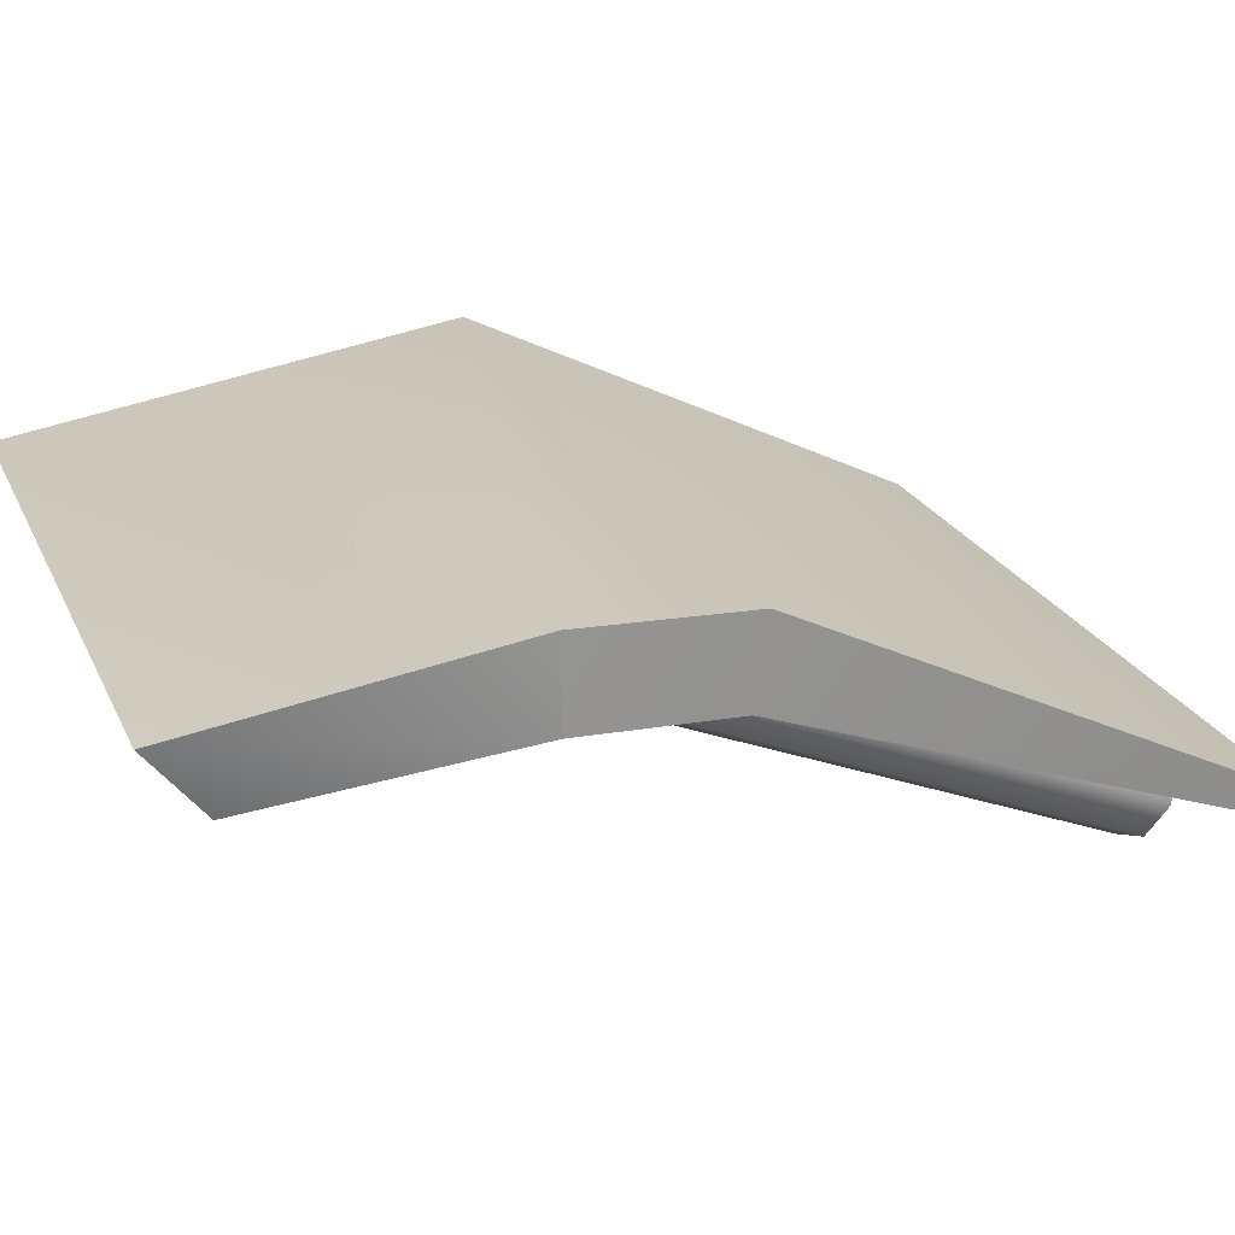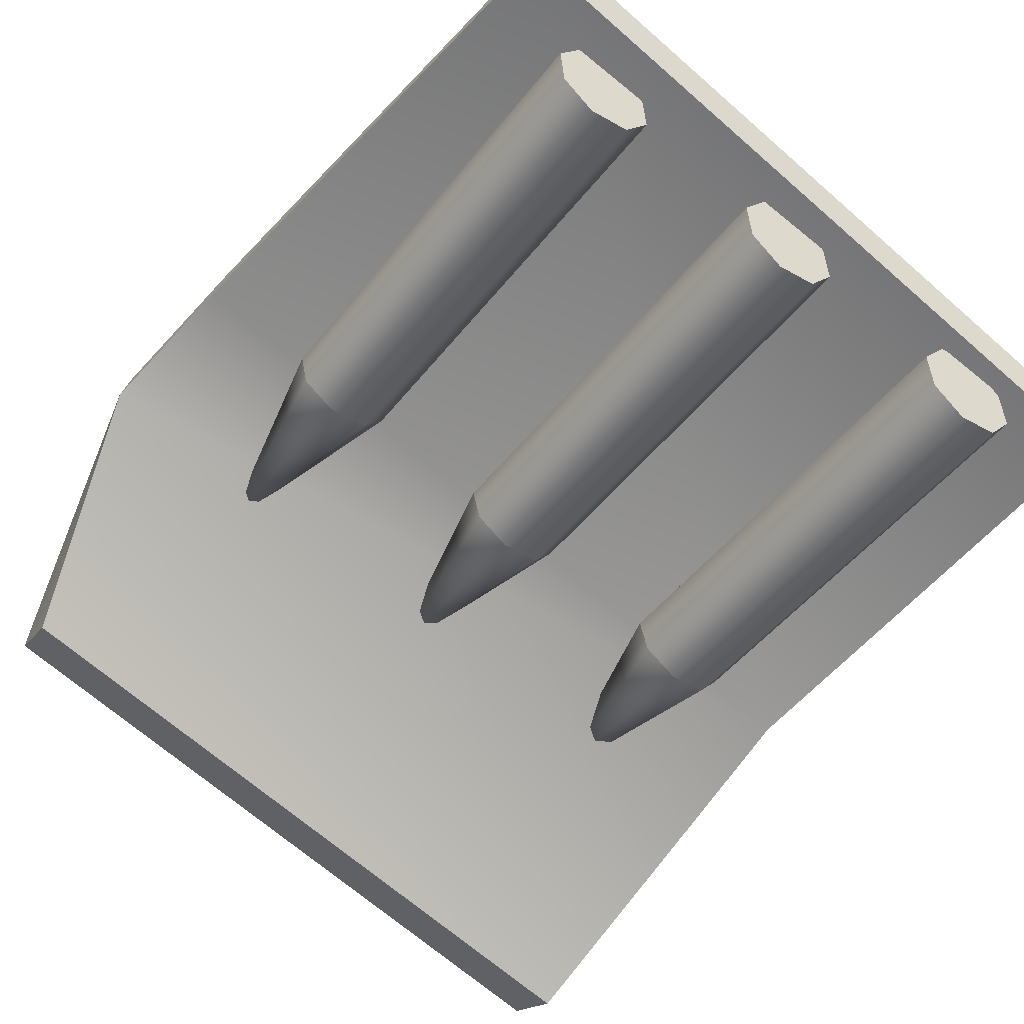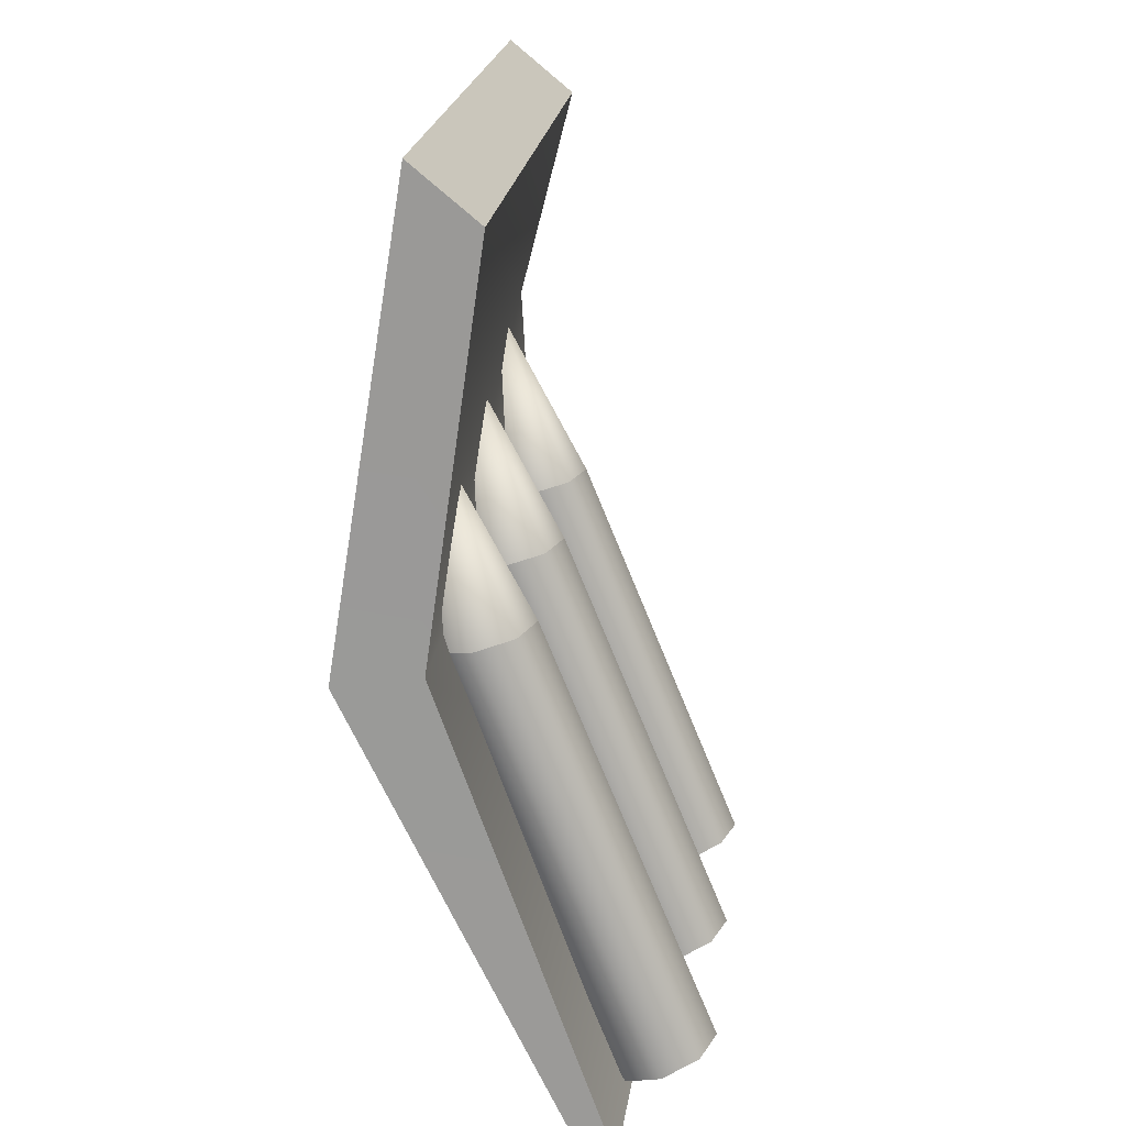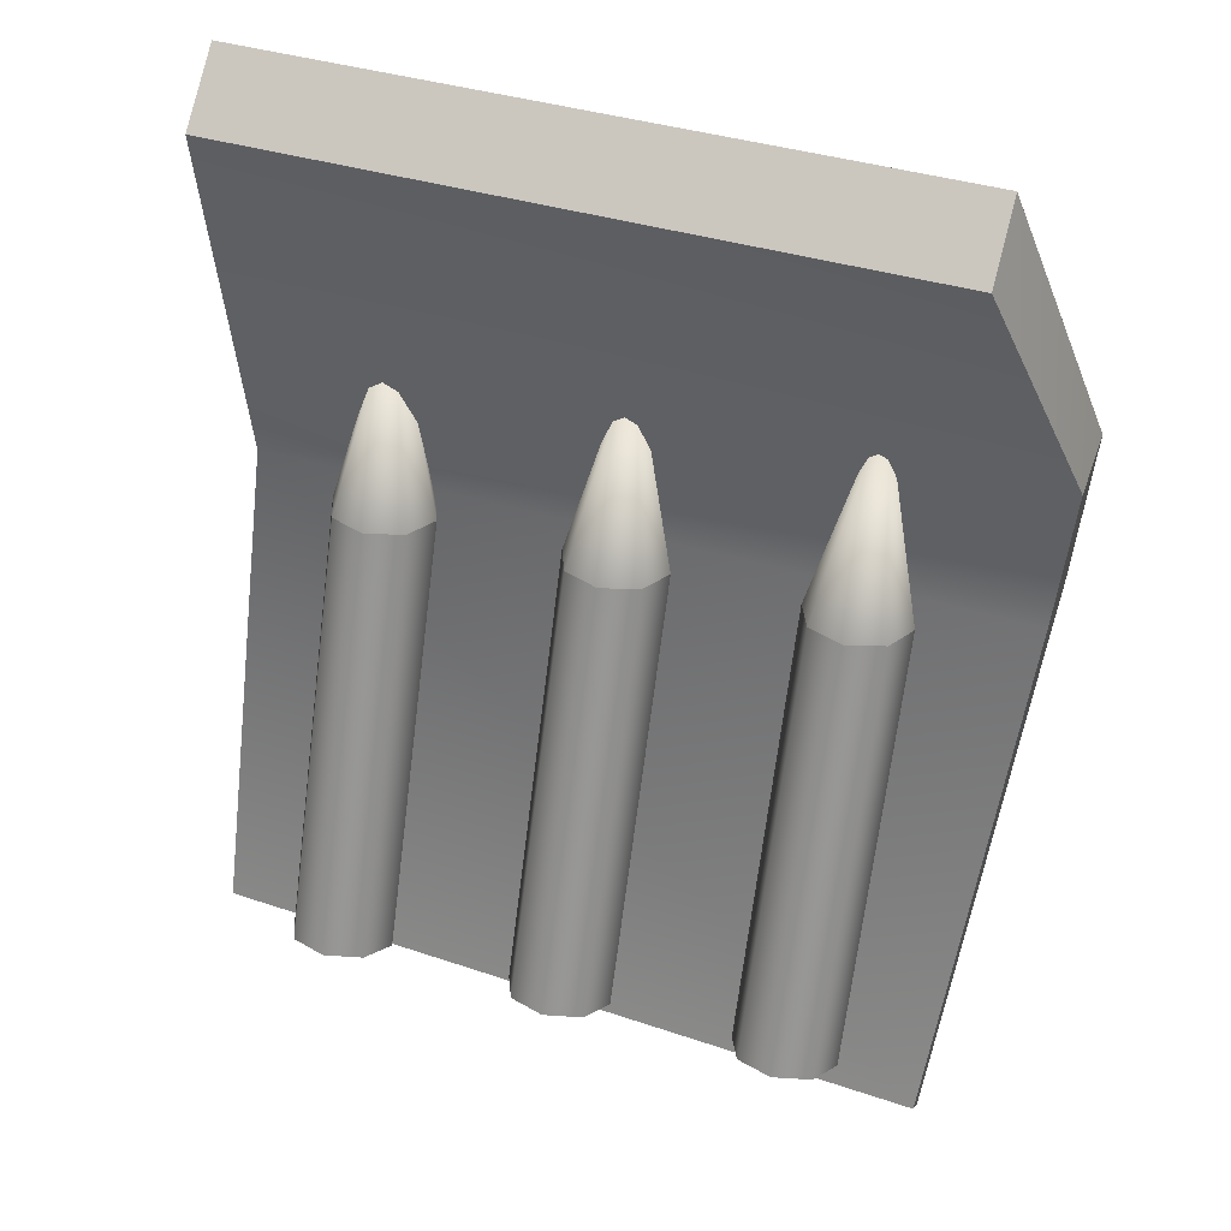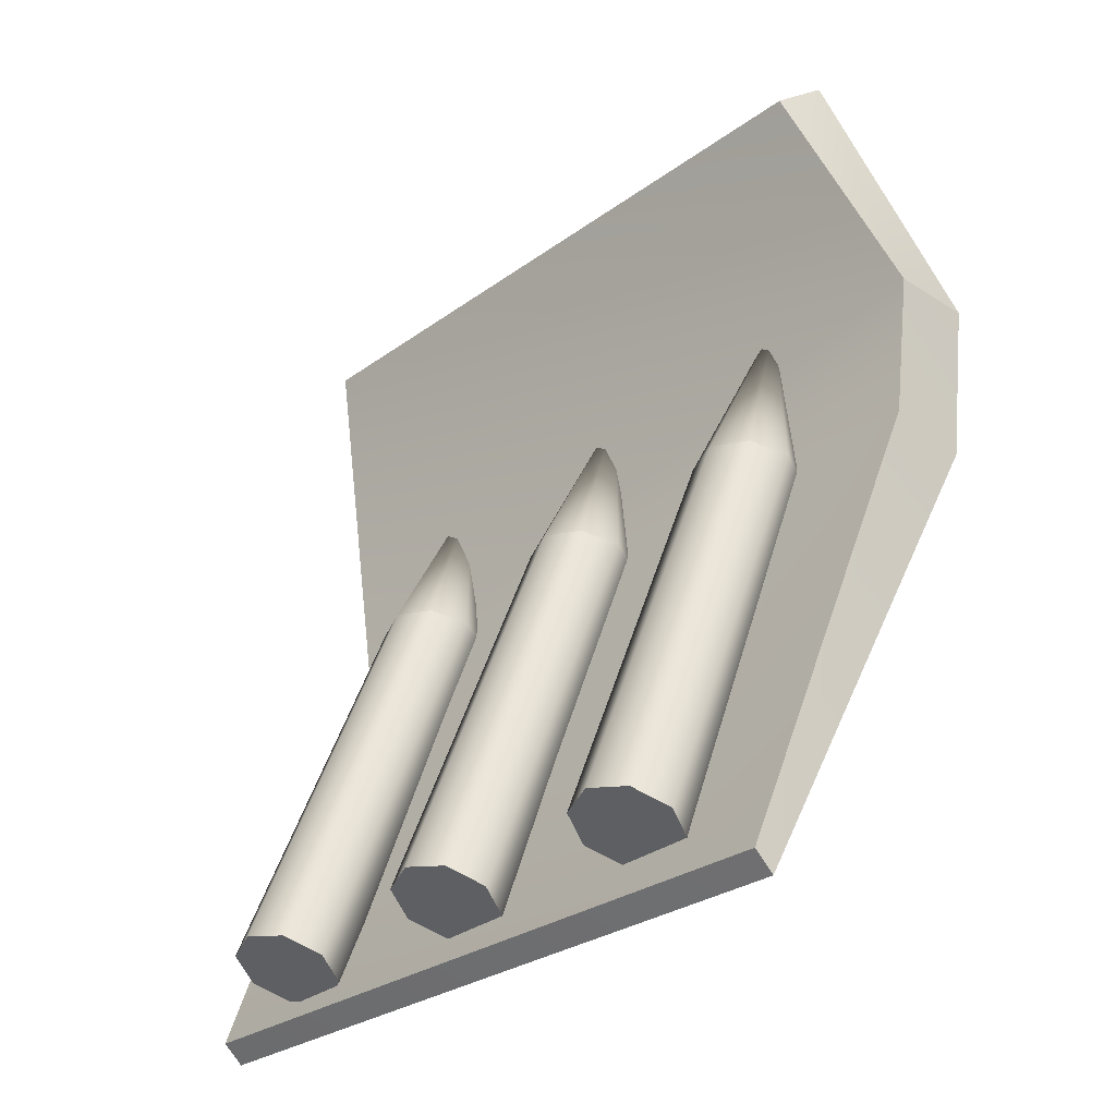
<metadata>
{"format":"obj","ext":"obj","renderer":"f3d","projection":"perspective","resolution":1024,"background":"white","views":[{"elev":22.9,"azim":70.3,"up":"+Y"},{"elev":-75.1,"azim":140.9,"up":"+Y"},{"elev":19.5,"azim":-84.1,"up":"+Z"},{"elev":43.1,"azim":18.9,"up":"+Z"},{"elev":-30.2,"azim":46.4,"up":"+Z"}]}
</metadata>
<code>
v    -0.05225 0.01539 0.06125
v    -0.05225 0.006146 0.05362
v     0.04659 0.006146 0.05362
v     0.04659 0.006146 0.05362
v     0.04659 0.01539 0.06125
v    -0.05225 0.01539 0.06125
v     0.04659 0.01539 0.06125
v     0.04659 0.006146 0.05362
v     0.05894 0.01552 0.01989
v     0.05894 0.01552 0.01989
v     0.05894 0.02751 0.02009
v     0.04659 0.01539 0.06125
v     0.05894 0.01552 0.01989
v     0.05734 0.01408 -0.001552
v     0.05734 0.02594 -0.003345
v     0.05734 0.02594 -0.003345
v     0.05894 0.02751 0.02009
v     0.05894 0.01552 0.01989
v     0.05189 -0.009369 -0.07304
v     0.05189 -0.01231 -0.0705
v    -0.05158 -0.009466 -0.06711
v    -0.05158 -0.009466 -0.06711
v    -0.05158 -0.006447 -0.06956
v     0.05189 -0.009369 -0.07304
v    -0.05158 -0.009466 -0.06711
v    -0.05184 0.01408 -0.001552
v    -0.05184 0.02594 -0.003345
v    -0.05184 0.02594 -0.003345
v    -0.05158 -0.006447 -0.06956
v    -0.05158 -0.009466 -0.06711
v     0.05734 0.02594 -0.003345
v    -0.05184 0.02594 -0.003345
v     0.05894 0.02751 0.02009
v    -0.05225 0.006146 0.05362
v    -0.05184 0.01408 -0.001552
v     0.05894 0.01552 0.01989
v     0.05894 0.01552 0.01989
v     0.04659 0.006146 0.05362
v    -0.05225 0.006146 0.05362
v     0.05734 0.01408 -0.001552
v     0.05189 -0.01231 -0.0705
v     0.05189 -0.009369 -0.07304
v     0.05189 -0.009369 -0.07304
v     0.05734 0.02594 -0.003345
v     0.05734 0.01408 -0.001552
v    -0.05184 0.01408 -0.001552
v    -0.05225 0.006146 0.05362
v    -0.05225 0.01539 0.06125
v    -0.05225 0.01539 0.06125
v    -0.05184 0.02594 -0.003345
v    -0.05184 0.01408 -0.001552
v     0.05189 -0.009369 -0.07304
v    -0.05158 -0.006447 -0.06956
v    -0.05184 0.02594 -0.003345
v    -0.05184 0.02594 -0.003345
v     0.05734 0.02594 -0.003345
v     0.05189 -0.009369 -0.07304
v    -0.05184 0.01408 -0.001552
v    -0.05158 -0.009466 -0.06711
v     0.05189 -0.01231 -0.0705
v     0.05189 -0.01231 -0.0705
v     0.05734 0.01408 -0.001552
v    -0.05184 0.01408 -0.001552
v    -0.05225 0.01539 0.06125
v     0.04659 0.01539 0.06125
v     0.05894 0.02751 0.02009
v     0.05894 0.02751 0.02009
v    -0.05184 0.02594 -0.003345
v    -0.05225 0.01539 0.06125
v    -0.05184 0.01408 -0.001552
v     0.05734 0.01408 -0.001552
v     0.05894 0.01552 0.01989
v    -0.03161 -0.02134 -0.0599
v    -0.02631 -0.01931 -0.06073
v    -0.02631 0.004814 -0.001901
v    -0.02631 0.004814 -0.001901
v    -0.03161 0.002646 -0.001396
v    -0.03161 -0.02134 -0.0599
v    -0.02631 -0.01931 -0.06073
v    -0.02412 -0.0144 -0.06274
v    -0.02412 0.01005 -0.003118
v    -0.02412 0.01005 -0.003118
v    -0.02631 0.004814 -0.001901
v    -0.02631 -0.01931 -0.06073
v    -0.02412 -0.0144 -0.06274
v    -0.02631 -0.009493 -0.06475
v    -0.02631 0.01528 -0.004335
v    -0.02631 0.01528 -0.004335
v    -0.02412 0.01005 -0.003118
v    -0.02412 -0.0144 -0.06274
v    -0.02631 -0.009493 -0.06475
v    -0.03161 -0.007461 -0.06559
v    -0.03161 0.01745 -0.004839
v    -0.03161 0.01745 -0.004839
v    -0.02631 0.01528 -0.004335
v    -0.02631 -0.009493 -0.06475
v    -0.03161 -0.007461 -0.06559
v    -0.03692 -0.009493 -0.06475
v    -0.03692 0.01528 -0.004335
v    -0.03692 0.01528 -0.004335
v    -0.03161 0.01745 -0.004839
v    -0.03161 -0.007461 -0.06559
v    -0.03692 -0.009493 -0.06475
v    -0.03911 -0.0144 -0.06274
v    -0.03911 0.01005 -0.003118
v    -0.03911 0.01005 -0.003118
v    -0.03692 0.01528 -0.004335
v    -0.03692 -0.009493 -0.06475
v    -0.03911 -0.0144 -0.06274
v    -0.03692 -0.01931 -0.06073
v    -0.03692 0.004814 -0.001901
v    -0.03692 0.004814 -0.001901
v    -0.03911 0.01005 -0.003118
v    -0.03911 -0.0144 -0.06274
v    -0.03692 -0.01931 -0.06073
v    -0.03161 -0.02134 -0.0599
v    -0.03161 0.002646 -0.001396
v    -0.03161 0.002646 -0.001396
v    -0.03692 0.004814 -0.001901
v    -0.03692 -0.01931 -0.06073
v    -0.02631 0.004814 -0.001901
v    -0.03161 0.0174 0.02602
v    -0.03161 0.002646 -0.001396
v    -0.02412 0.01005 -0.003118
v    -0.03161 0.0174 0.02602
v    -0.02631 0.004814 -0.001901
v    -0.02631 0.01528 -0.004335
v    -0.03161 0.0174 0.02602
v    -0.02412 0.01005 -0.003118
v    -0.03161 0.01745 -0.004839
v    -0.03161 0.0174 0.02602
v    -0.02631 0.01528 -0.004335
v    -0.03692 0.01528 -0.004335
v    -0.03161 0.0174 0.02602
v    -0.03161 0.01745 -0.004839
v    -0.03911 0.01005 -0.003118
v    -0.03161 0.0174 0.02602
v    -0.03692 0.01528 -0.004335
v    -0.03692 0.004814 -0.001901
v    -0.03161 0.0174 0.02602
v    -0.03911 0.01005 -0.003118
v    -0.03161 0.002646 -0.001396
v    -0.03161 0.0174 0.02602
v    -0.03692 0.004814 -0.001901
v    -0.03161 -0.02134 -0.0599
v    -0.03692 -0.01931 -0.06073
v    -0.03911 -0.0144 -0.06274
v    -0.03161 -0.02134 -0.0599
v    -0.03911 -0.0144 -0.06274
v    -0.03692 -0.009493 -0.06475
v    -0.03161 -0.02134 -0.0599
v    -0.03692 -0.009493 -0.06475
v    -0.03161 -0.007461 -0.06559
v    -0.03161 -0.02134 -0.0599
v    -0.03161 -0.007461 -0.06559
v    -0.02631 -0.009493 -0.06475
v    -0.03161 -0.02134 -0.0599
v    -0.02631 -0.009493 -0.06475
v    -0.02412 -0.0144 -0.06274
v    -0.03161 -0.02134 -0.0599
v    -0.02412 -0.0144 -0.06274
v    -0.02631 -0.01931 -0.06073
v     0.001047 -0.02134 -0.0599
v     0.00635 -0.01931 -0.06073
v     0.00635 0.004814 -0.001901
v     0.00635 0.004814 -0.001901
v     0.001047 0.002646 -0.001396
v     0.001047 -0.02134 -0.0599
v     0.00635 -0.01931 -0.06073
v     0.008547 -0.0144 -0.06274
v     0.008547 0.01005 -0.003118
v     0.008547 0.01005 -0.003118
v     0.00635 0.004814 -0.001901
v     0.00635 -0.01931 -0.06073
v     0.008547 -0.0144 -0.06274
v     0.00635 -0.009493 -0.06475
v     0.00635 0.01528 -0.004335
v     0.00635 0.01528 -0.004335
v     0.008547 0.01005 -0.003118
v     0.008547 -0.0144 -0.06274
v     0.00635 -0.009493 -0.06475
v     0.001047 -0.007461 -0.06559
v     0.001047 0.01745 -0.004839
v     0.001047 0.01745 -0.004839
v     0.00635 0.01528 -0.004335
v     0.00635 -0.009493 -0.06475
v     0.001047 -0.007461 -0.06559
v    -0.004257 -0.009493 -0.06475
v    -0.004257 0.01528 -0.004335
v    -0.004257 0.01528 -0.004335
v     0.001047 0.01745 -0.004839
v     0.001047 -0.007461 -0.06559
v    -0.004257 -0.009493 -0.06475
v    -0.006453 -0.0144 -0.06274
v    -0.006453 0.01005 -0.003118
v    -0.006453 0.01005 -0.003118
v    -0.004257 0.01528 -0.004335
v    -0.004257 -0.009493 -0.06475
v    -0.006453 -0.0144 -0.06274
v    -0.004257 -0.01931 -0.06073
v    -0.004257 0.004814 -0.001901
v    -0.004257 0.004814 -0.001901
v    -0.006453 0.01005 -0.003118
v    -0.006453 -0.0144 -0.06274
v    -0.004257 -0.01931 -0.06073
v     0.001047 -0.02134 -0.0599
v     0.001047 0.002646 -0.001396
v     0.001047 0.002646 -0.001396
v    -0.004257 0.004814 -0.001901
v    -0.004257 -0.01931 -0.06073
v     0.00635 0.004814 -0.001901
v     0.001047 0.0174 0.02602
v     0.001047 0.002646 -0.001396
v     0.008547 0.01005 -0.003118
v     0.001047 0.0174 0.02602
v     0.00635 0.004814 -0.001901
v     0.00635 0.01528 -0.004335
v     0.001047 0.0174 0.02602
v     0.008547 0.01005 -0.003118
v     0.001047 0.01745 -0.004839
v     0.001047 0.0174 0.02602
v     0.00635 0.01528 -0.004335
v    -0.004257 0.01528 -0.004335
v     0.001047 0.0174 0.02602
v     0.001047 0.01745 -0.004839
v    -0.006453 0.01005 -0.003118
v     0.001047 0.0174 0.02602
v    -0.004257 0.01528 -0.004335
v    -0.004257 0.004814 -0.001901
v     0.001047 0.0174 0.02602
v    -0.006453 0.01005 -0.003118
v     0.001047 0.002646 -0.001396
v     0.001047 0.0174 0.02602
v    -0.004257 0.004814 -0.001901
v     0.001047 -0.02134 -0.0599
v    -0.004257 -0.01931 -0.06073
v    -0.006453 -0.0144 -0.06274
v     0.001047 -0.02134 -0.0599
v    -0.006453 -0.0144 -0.06274
v    -0.004257 -0.009493 -0.06475
v     0.001047 -0.02134 -0.0599
v    -0.004257 -0.009493 -0.06475
v     0.001047 -0.007461 -0.06559
v     0.001047 -0.02134 -0.0599
v     0.001047 -0.007461 -0.06559
v     0.00635 -0.009493 -0.06475
v     0.001047 -0.02134 -0.0599
v     0.00635 -0.009493 -0.06475
v     0.008547 -0.0144 -0.06274
v     0.001047 -0.02134 -0.0599
v     0.008547 -0.0144 -0.06274
v     0.00635 -0.01931 -0.06073
v     0.03371 -0.02134 -0.0599
v     0.03901 -0.01931 -0.06073
v     0.03901 0.004814 -0.001901
v     0.03901 0.004814 -0.001901
v     0.03371 0.002646 -0.001396
v     0.03371 -0.02134 -0.0599
v     0.03901 -0.01931 -0.06073
v     0.04121 -0.0144 -0.06274
v     0.04121 0.01005 -0.003118
v     0.04121 0.01005 -0.003118
v     0.03901 0.004814 -0.001901
v     0.03901 -0.01931 -0.06073
v     0.04121 -0.0144 -0.06274
v     0.03901 -0.009493 -0.06475
v     0.03901 0.01528 -0.004335
v     0.03901 0.01528 -0.004335
v     0.04121 0.01005 -0.003118
v     0.04121 -0.0144 -0.06274
v     0.03901 -0.009493 -0.06475
v     0.03371 -0.007461 -0.06559
v     0.03371 0.01745 -0.004839
v     0.03371 0.01745 -0.004839
v     0.03901 0.01528 -0.004335
v     0.03901 -0.009493 -0.06475
v     0.03371 -0.007461 -0.06559
v     0.0284 -0.009493 -0.06475
v     0.0284 0.01528 -0.004335
v     0.0284 0.01528 -0.004335
v     0.03371 0.01745 -0.004839
v     0.03371 -0.007461 -0.06559
v     0.0284 -0.009493 -0.06475
v     0.02621 -0.0144 -0.06274
v     0.02621 0.01005 -0.003118
v     0.02621 0.01005 -0.003118
v     0.0284 0.01528 -0.004335
v     0.0284 -0.009493 -0.06475
v     0.02621 -0.0144 -0.06274
v     0.0284 -0.01931 -0.06073
v     0.0284 0.004814 -0.001901
v     0.0284 0.004814 -0.001901
v     0.02621 0.01005 -0.003118
v     0.02621 -0.0144 -0.06274
v     0.0284 -0.01931 -0.06073
v     0.03371 -0.02134 -0.0599
v     0.03371 0.002646 -0.001396
v     0.03371 0.002646 -0.001396
v     0.0284 0.004814 -0.001901
v     0.0284 -0.01931 -0.06073
v     0.03901 0.004814 -0.001901
v     0.03371 0.0174 0.02602
v     0.03371 0.002646 -0.001396
v     0.04121 0.01005 -0.003118
v     0.03371 0.0174 0.02602
v     0.03901 0.004814 -0.001901
v     0.03901 0.01528 -0.004335
v     0.03371 0.0174 0.02602
v     0.04121 0.01005 -0.003118
v     0.03371 0.01745 -0.004839
v     0.03371 0.0174 0.02602
v     0.03901 0.01528 -0.004335
v     0.0284 0.01528 -0.004335
v     0.03371 0.0174 0.02602
v     0.03371 0.01745 -0.004839
v     0.02621 0.01005 -0.003118
v     0.03371 0.0174 0.02602
v     0.0284 0.01528 -0.004335
v     0.0284 0.004814 -0.001901
v     0.03371 0.0174 0.02602
v     0.02621 0.01005 -0.003118
v     0.03371 0.002646 -0.001396
v     0.03371 0.0174 0.02602
v     0.0284 0.004814 -0.001901
v     0.03371 -0.02134 -0.0599
v     0.0284 -0.01931 -0.06073
v     0.02621 -0.0144 -0.06274
v     0.03371 -0.02134 -0.0599
v     0.02621 -0.0144 -0.06274
v     0.0284 -0.009493 -0.06475
v     0.03371 -0.02134 -0.0599
v     0.0284 -0.009493 -0.06475
v     0.03371 -0.007461 -0.06559
v     0.03371 -0.02134 -0.0599
v     0.03371 -0.007461 -0.06559
v     0.03901 -0.009493 -0.06475
v     0.03371 -0.02134 -0.0599
v     0.03901 -0.009493 -0.06475
v     0.04121 -0.0144 -0.06274
v     0.03371 -0.02134 -0.0599
v     0.04121 -0.0144 -0.06274
v     0.03901 -0.01931 -0.06073
g object0
f 1 2 3
f 4 5 6
f 7 8 9
f 10 11 12
f 13 14 15
f 16 17 18
f 19 20 21
f 22 23 24
f 25 26 27
f 28 29 30
f 31 32 33
f 34 35 36
f 37 38 39
f 40 41 42
f 43 44 45
f 46 47 48
f 49 50 51
f 52 53 54
f 55 56 57
f 58 59 60
f 61 62 63
f 64 65 66
f 67 68 69
f 70 71 72
g object1
f 73 74 75
f 76 77 78
f 79 80 81
f 82 83 84
f 85 86 87
f 88 89 90
f 91 92 93
f 94 95 96
f 97 98 99
f 100 101 102
f 103 104 105
f 106 107 108
f 109 110 111
f 112 113 114
f 115 116 117
f 118 119 120
f 121 122 123
f 124 125 126
f 127 128 129
f 130 131 132
f 133 134 135
f 136 137 138
f 139 140 141
f 142 143 144
f 145 146 147
f 148 149 150
f 151 152 153
f 154 155 156
f 157 158 159
f 160 161 162
g object2
f 163 164 165
f 166 167 168
f 169 170 171
f 172 173 174
f 175 176 177
f 178 179 180
f 181 182 183
f 184 185 186
f 187 188 189
f 190 191 192
f 193 194 195
f 196 197 198
f 199 200 201
f 202 203 204
f 205 206 207
f 208 209 210
f 211 212 213
f 214 215 216
f 217 218 219
f 220 221 222
f 223 224 225
f 226 227 228
f 229 230 231
f 232 233 234
f 235 236 237
f 238 239 240
f 241 242 243
f 244 245 246
f 247 248 249
f 250 251 252
g object3
f 253 254 255
f 256 257 258
f 259 260 261
f 262 263 264
f 265 266 267
f 268 269 270
f 271 272 273
f 274 275 276
f 277 278 279
f 280 281 282
f 283 284 285
f 286 287 288
f 289 290 291
f 292 293 294
f 295 296 297
f 298 299 300
f 301 302 303
f 304 305 306
f 307 308 309
f 310 311 312
f 313 314 315
f 316 317 318
f 319 320 321
f 322 323 324
f 325 326 327
f 328 329 330
f 331 332 333
f 334 335 336
f 337 338 339
f 340 341 342

</code>
